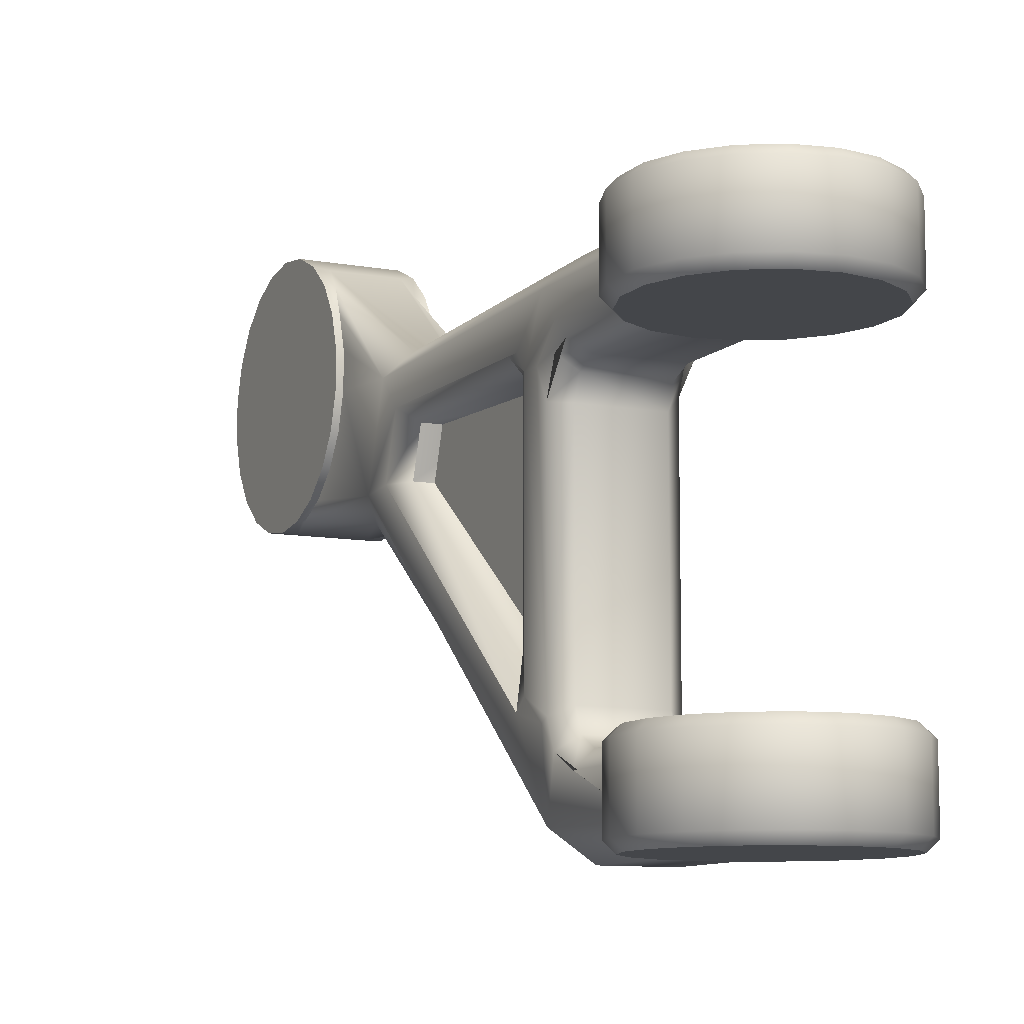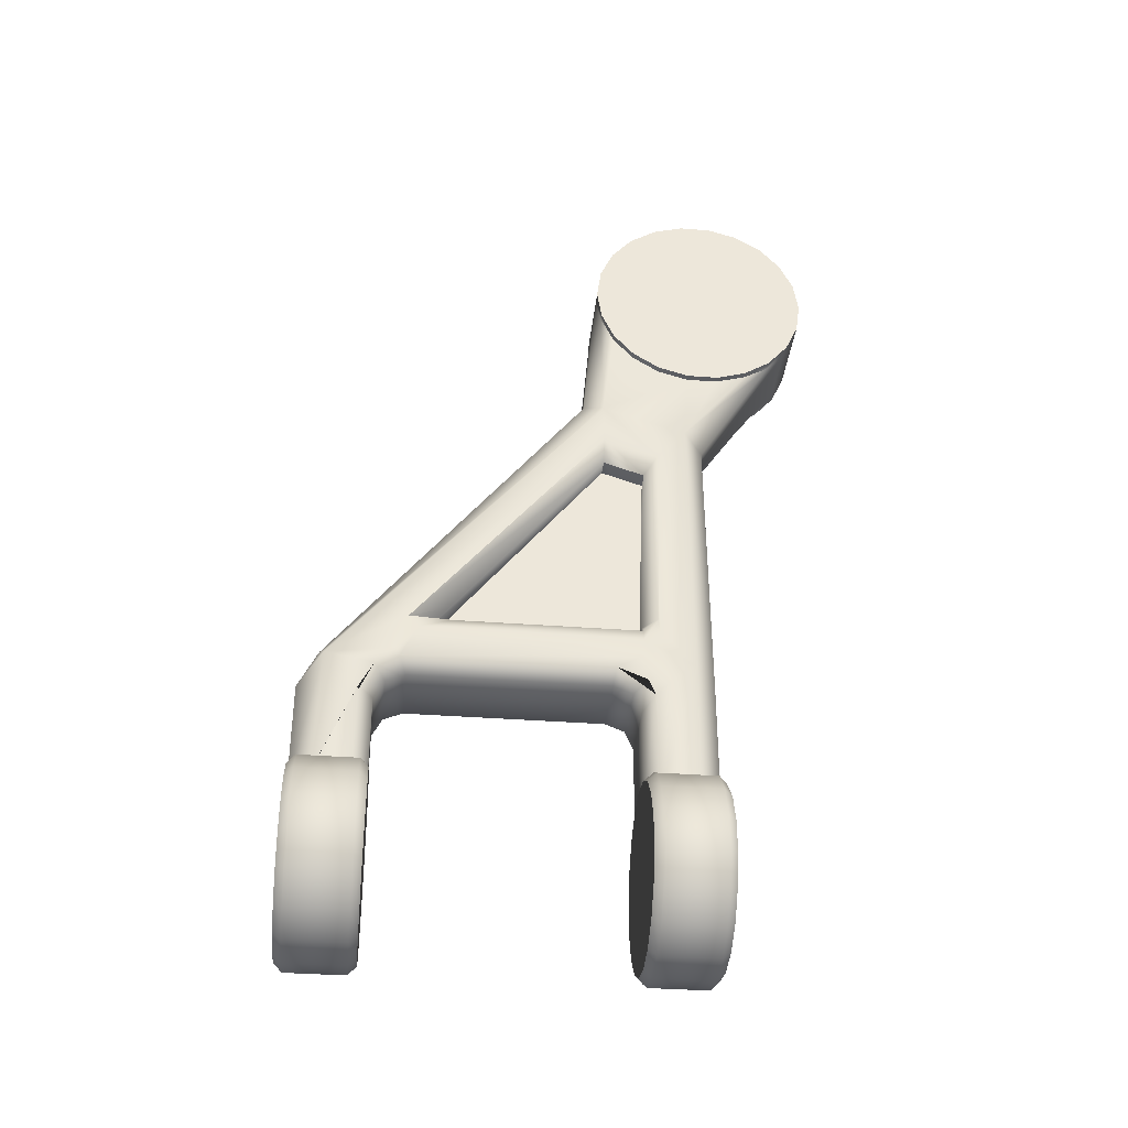
<metadata>
{"format":"obj","ext":"obj","renderer":"f3d","projection":"perspective","resolution":1024,"background":"white","views":[{"elev":-9.8,"azim":-25.4,"up":"+Z"},{"elev":-36.2,"azim":-95.7,"up":"+Y"}]}
</metadata>
<code>
o Swashplate_Driver_G0H0_Mairotor_Mechanics_001_-_Verdrehsicherung_003-1
v -1e-06 -0.00279 -0.01015
v -1e-06 -0.003045 -0.0104
v -1e-06 -0.00279 -0.01246
v -1e-06 -0.003045 -0.01221
v 0.000958 -0.00262 -0.01015
v 0.001045 -0.00286 -0.0104
v 0.000958 -0.00262 -0.01246
v 0.001045 -0.00286 -0.01221
v 0.0018 -0.002132 -0.01015
v 0.001965 -0.002328 -0.0104
v 0.0018 -0.002132 -0.01246
v 0.001965 -0.002328 -0.01221
v 0.002425 -0.001386 -0.01015
v 0.002646 -0.001513 -0.0104
v 0.002425 -0.001386 -0.01246
v 0.002646 -0.001513 -0.01221
v 0.002757 -0.00047 -0.01015
v 0.003008 -0.000514 -0.0104
v 0.002757 -0.00047 -0.01246
v 0.003008 -0.000514 -0.01221
v 0.002756 0.000503 -0.01015
v 0.003007 0.000548 -0.0104
v 0.002756 0.000503 -0.01246
v 0.003007 0.000548 -0.01221
v 0.002422 0.001418 -0.01015
v 0.002643 0.001546 -0.0104
v 0.002422 0.001418 -0.01246
v 0.002643 0.001546 -0.01221
v 0.001795 0.002163 -0.01015
v 0.001959 0.002358 -0.0104
v 0.001795 0.002163 -0.01246
v 0.001959 0.002358 -0.01221
v 0.000951 0.002648 -0.01015
v 0.001038 0.002888 -0.0104
v 0.000951 0.002648 -0.01246
v 0.001038 0.002888 -0.01221
v -8e-06 0.002816 -0.01015
v -8e-06 0.003072 -0.0104
v -8e-06 0.002816 -0.01246
v -8e-06 0.003072 -0.01221
v -0.000966 0.002646 -0.01015
v -0.001054 0.002886 -0.0104
v -0.000966 0.002646 -0.01246
v -0.001054 0.002886 -0.01221
v -0.001809 0.002158 -0.01015
v -0.001973 0.002354 -0.0104
v -0.001809 0.002158 -0.01246
v -0.001973 0.002354 -0.01221
v -0.002434 0.001412 -0.01015
v -0.002655 0.001539 -0.0104
v -0.002434 0.001412 -0.01246
v -0.002655 0.001539 -0.01221
v -0.002765 0.000496 -0.01015
v -0.003017 0.000541 -0.0104
v -0.002765 0.000496 -0.01246
v -0.003017 0.000541 -0.01221
v -0.002764 -0.000477 -0.01015
v -0.003016 -0.000522 -0.0104
v -0.002764 -0.000477 -0.01246
v -0.003016 -0.000522 -0.01221
v -0.00243 -0.001391 -0.01015
v -0.002651 -0.001519 -0.0104
v -0.00243 -0.001391 -0.01246
v -0.002651 -0.001519 -0.01221
v -0.001804 -0.002136 -0.01015
v -0.001967 -0.002332 -0.0104
v -0.001804 -0.002136 -0.01246
v -0.001967 -0.002332 -0.01221
v -0.00096 -0.002622 -0.01015
v -0.001047 -0.002862 -0.0104
v -0.00096 -0.002622 -0.01246
v -0.001047 -0.002862 -0.01221
v -1e-06 -0.00279 6.1e-05
v -1e-06 -0.003045 -0.00019
v -1e-06 -0.00279 -0.002249
v -1e-06 -0.003045 -0.001997
v 0.000958 -0.00262 6.1e-05
v 0.001045 -0.00286 -0.00019
v 0.000958 -0.00262 -0.002249
v 0.001045 -0.00286 -0.001997
v 0.0018 -0.002132 6.1e-05
v 0.001965 -0.002328 -0.00019
v 0.0018 -0.002132 -0.002249
v 0.001965 -0.002328 -0.001997
v 0.002425 -0.001386 6.1e-05
v 0.002646 -0.001513 -0.00019
v 0.002425 -0.001386 -0.002249
v 0.002646 -0.001513 -0.001997
v 0.002757 -0.00047 6.1e-05
v 0.003008 -0.000514 -0.00019
v 0.002757 -0.00047 -0.002249
v 0.003008 -0.000514 -0.001997
v 0.002756 0.000503 6.1e-05
v 0.003007 0.000548 -0.00019
v 0.002756 0.000503 -0.002249
v 0.003007 0.000548 -0.001997
v 0.002422 0.001418 6.1e-05
v 0.002643 0.001546 -0.00019
v 0.002422 0.001418 -0.002249
v 0.002643 0.001546 -0.001997
v 0.001795 0.002163 6.1e-05
v 0.001959 0.002358 -0.00019
v 0.001795 0.002163 -0.002249
v 0.001959 0.002358 -0.001997
v 0.000951 0.002648 6.1e-05
v 0.001038 0.002888 -0.00019
v 0.000951 0.002648 -0.002249
v 0.001038 0.002888 -0.001997
v -8e-06 0.002816 6.1e-05
v -8e-06 0.003072 -0.00019
v -8e-06 0.002816 -0.002249
v -8e-06 0.003072 -0.001997
v -0.000966 0.002646 6.1e-05
v -0.001054 0.002886 -0.00019
v -0.000966 0.002646 -0.002249
v -0.001054 0.002886 -0.001997
v -0.001809 0.002158 6.1e-05
v -0.001973 0.002354 -0.00019
v -0.001809 0.002158 -0.002249
v -0.001973 0.002354 -0.001997
v -0.002434 0.001412 6.1e-05
v -0.002655 0.001539 -0.00019
v -0.002434 0.001412 -0.002249
v -0.002655 0.001539 -0.001997
v -0.002765 0.000496 6.1e-05
v -0.003017 0.000541 -0.00019
v -0.002765 0.000496 -0.002249
v -0.003017 0.000541 -0.001997
v -0.002764 -0.000477 6.1e-05
v -0.003016 -0.000522 -0.00019
v -0.002764 -0.000477 -0.002249
v -0.003016 -0.000522 -0.001997
v -0.00243 -0.001391 6.1e-05
v -0.002651 -0.001519 -0.00019
v -0.00243 -0.001391 -0.002249
v -0.002651 -0.001519 -0.001997
v -0.001804 -0.002136 6.1e-05
v -0.001967 -0.002332 -0.00019
v -0.001804 -0.002136 -0.002249
v -0.001967 -0.002332 -0.001997
v -0.00096 -0.002622 6.1e-05
v -0.001047 -0.002862 -0.00019
v -0.00096 -0.002622 -0.002249
v -0.001047 -0.002862 -0.001997
v -0.001485 0.006206 -0.003018
v -0.001486 0.006644 -0.002201
v -0.001485 0.00579 -0.001375
v -0.001485 0.005901 -0.01018
v -0.001486 0.006459 -0.009578
v -0.001487 0.007256 -0.008949
v 0.001596 0.005794 -0.01097
v 0.001596 0.005794 -0.001375
v 0.001595 0.006648 -0.002201
v -0.000871 0.007853 -0.00847
v -0.001487 0.007633 -0.009259
v -0.001307 0.007672 -0.007924
v -0.001487 0.007237 -0.00218
v -0.000871 0.007853 -0.002159
v -0.001487 0.007613 -0.001703
v -0.001307 0.007672 -0.002165
v 0.001594 0.00724 -0.00896
v 0.000977 0.007856 -0.00847
v 0.001413 0.007676 -0.008613
v 0.000977 0.007856 -0.002159
v 0.001594 0.00724 -0.00218
v 0.001413 0.007676 -0.002165
v -0.001485 0.00619 -0.01167
v -0.000839 0.002112 -0.01245
v -0.00148 0.002111 -0.01181
v -0.001486 0.006395 -0.000616
v -0.000843 0.005791 2.5e-05
v -0.00148 0.002111 -0.000616
v -0.000839 0.002112 2.5e-05
v -0.001088 0.01661 -0.003265
v -0.000795 0.0168 -0.003877
v -0.000445 0.01543 4.7e-05
v -0.001087 0.01577 -0.000586
v 0.001579 0.005794 -0.01176
v 0.0016 0.002115 -0.01174
v 0.000959 0.002114 -0.01245
v 0.000959 0.002114 2.5e-05
v 0.0016 0.002115 -0.000616
v 0.000954 0.005793 2.5e-05
v 0.001596 0.005794 -0.000616
v 0.001209 0.01509 -0.000616
v 0.000533 0.01543 4.7e-05
v 0.001174 0.01577 -0.000586
v 0.00088 0.0168 -0.003877
v 0.001204 0.01613 -0.003692
v 0.001176 0.01663 -0.003226
v 0.0016 0.002115 -0.001812
v 0.001113 0.002114 -0.00223
v 0.001113 0.002114 -0.01018
v 0.0016 0.002115 -0.01061
v 0.001596 0.005354 -0.01061
v 0.00111 0.004938 -0.01018
v 0.001109 0.005793 -0.009255
v 0.001595 0.006217 -0.009459
v 0.001109 0.005543 -0.00986
v 0.001596 0.005865 -0.01031
v 0.001595 0.006213 -0.002651
v 0.001109 0.005793 -0.003085
v 0.00111 0.004938 -0.00223
v 0.001596 0.005354 -0.001815
v 0.001109 0.005543 -0.002481
v 0.001596 0.00597 -0.002073
v -0.00148 0.002111 -0.01062
v -0.001051 0.002112 -0.01018
v -0.001051 0.002112 -0.00223
v -0.00148 0.002111 -0.001801
v -0.001484 0.0053 -0.001865
v -0.001055 0.004935 -0.00223
v -0.001056 0.00579 -0.003085
v -0.001056 0.00554 -0.002481
v -0.001485 0.005818 -0.002081
v -0.001485 0.006204 -0.009455
v -0.001056 0.00579 -0.009255
v -0.001055 0.004935 -0.01018
v -0.001484 0.005057 -0.01062
v -0.001056 0.00554 -0.00986
v -0.001382 0.02496 -0.000448
v -0.001382 0.02496 0.000548
v -0.001382 0.02468 -0.001404
v -0.001382 0.02468 0.001504
v -0.001381 0.02414 0.002342
v -0.00138 0.02339 0.002994
v -0.001379 0.02248 -0.003308
v -0.00138 0.02339 -0.002894
v -0.001381 0.02414 -0.002242
v -0.001379 0.02248 0.003408
v -0.001378 0.02149 0.00355
v -0.001378 0.02149 -0.00345
v -0.001377 0.02051 -0.003308
v -0.001377 0.02051 0.003408
v -0.001375 0.01831 0.001504
v -0.001376 0.0196 0.002994
v -0.001375 0.01885 -0.002242
v -0.001376 0.0196 -0.002894
v -0.001374 0.01803 0.000548
v -0.001374 0.01803 -0.000448
v -0.001375 0.01831 -0.001404
v -0.001375 0.01885 0.002342
v 0.001321 0.02248 0.003408
v 0.00132 0.02339 0.002994
v 0.001319 0.02414 0.002342
v 0.00132 0.02339 -0.002894
v 0.001319 0.02414 -0.002242
v 0.001318 0.02468 -0.001404
v 0.001323 0.02051 0.003408
v 0.001322 0.0215 0.00355
v 0.001321 0.02248 -0.003308
v 0.001322 0.0215 -0.00345
v 0.001325 0.01831 0.001504
v 0.001326 0.01803 0.000548
v 0.001318 0.02468 0.001504
v 0.001318 0.02496 -0.000448
v 0.001318 0.02496 0.000548
v 0.001324 0.01961 0.002994
v 0.001325 0.01885 0.002342
v 0.001323 0.02051 -0.003308
v 0.001324 0.01961 -0.002894
v 0.001325 0.01831 -0.001404
v 0.001326 0.01803 -0.000448
v 0.001325 0.01885 -0.002242
v 0.001127 0.01681 -0.003652
v 0.001125 0.01831 0.001504
v 0.001128 0.01553 -0.000129
v 0.001118 0.02051 -0.003324
v 0.001124 0.01961 -0.002894
v 0.001125 0.01885 -0.002242
v 0.001125 0.01831 -0.001404
v 0.001126 0.01803 -0.000448
v 0.001126 0.01803 0.000548
v -0.001083 0.01884 0.002328
v -0.001175 0.01831 0.001504
v -0.001176 0.0196 -0.002894
v -0.001177 0.02051 -0.003308
v -0.001174 0.01803 0.000548
v -0.001174 0.01803 -0.000448
v -0.001175 0.01831 -0.001404
v -0.001175 0.01885 -0.002242
v 0.000924 0.01948 0.002909
v 0.000928 0.01543 5e-05
v 0.001052 0.01887 0.002324
v 0.000922 0.0215 -0.00345
v -0.000976 0.01947 0.002909
v -0.00098 0.02147 -0.00345
v -0.000843 0.01451 -0.003247
v -0.001256 0.01514 -0.003253
v -0.001257 0.01457 -0.001541
v -0.000842 0.01408 -0.001941
v 0.001254 0.01509 -0.003406
v 0.000796 0.01451 -0.003247
v 0.000796 0.01408 -0.001941
v 0.001255 0.01445 -0.001458
v -0.001487 0.007633 -0.009259
v -0.000931 0.008349 -0.008081
v -0.000999 0.007984 -0.002154
v -0.001485 0.008012 -0.001709
v 0.001544 0.008638 -0.00847
v 0.001547 0.008072 -0.001698
v 0.001101 0.007986 -0.002154
v 0.000317 0.007342 -0.009601
v 0.000317 0.007342 -0.001446
v 0.000304 0.01801 -0.00111
v -0.00029 0.007342 -0.009601
v -0.00029 0.007342 -0.001446
v -0.000303 0.01801 -0.00111
v -0.000843 0.005327 -0.01245
v -0.00084 0.006562 -0.01185
v 0.000949 0.006564 -0.01185
v 0.000955 0.005329 -0.01245
v 0.001321 0.02198 -0.001584
v 0.001322 0.0215 -0.001653
v 0.00132 0.02278 0.001165
v 0.00132 0.02305 0.000757
v 0.001324 0.01981 0.000292
v 0.001324 0.01981 -0.000192
v 0.001323 0.02058 -0.001383
v 0.001323 0.02021 -0.001065
v 0.001322 0.02102 0.001684
v 0.001322 0.0215 0.001753
v 0.001321 0.02242 -0.001383
v 0.001323 0.02058 0.001483
v 0.001323 0.01995 -0.000657
v 0.00132 0.02278 -0.001065
v 0.00132 0.02305 -0.000657
v 0.00132 0.02318 0.000292
v 0.001321 0.02198 0.001684
v 0.001321 0.02242 0.001483
v 0.001323 0.02021 0.001165
v 0.001322 0.02102 -0.001584
v 0.00132 0.02318 -0.000192
v 0.001323 0.01995 0.000757
v 0.000958 -0.00262 -0.01015
v -1e-06 -0.00279 -0.01015
v -1e-06 -0.00279 -0.01246
v 0.000958 -0.00262 -0.01246
v 0.0018 -0.002132 -0.01015
v 0.0018 -0.002132 -0.01246
v 0.002425 -0.001386 -0.01015
v 0.002425 -0.001386 -0.01246
v 0.002757 -0.00047 -0.01015
v 0.002757 -0.00047 -0.01246
v 0.002756 0.000503 -0.01015
v 0.002756 0.000503 -0.01246
v 0.002422 0.001418 -0.01015
v 0.002422 0.001418 -0.01246
v 0.001795 0.002163 -0.01015
v 0.001795 0.002163 -0.01246
v 0.000951 0.002648 -0.01015
v 0.000951 0.002648 -0.01246
v -8e-06 0.002816 -0.01015
v -8e-06 0.002816 -0.01246
v -0.000966 0.002646 -0.01015
v -0.000966 0.002646 -0.01246
v -0.001809 0.002158 -0.01015
v -0.001809 0.002158 -0.01246
v -0.002434 0.001412 -0.01015
v -0.002434 0.001412 -0.01246
v -0.002765 0.000496 -0.01015
v -0.002765 0.000496 -0.01246
v -0.002764 -0.000477 -0.01015
v -0.002764 -0.000477 -0.01246
v -0.00243 -0.001391 -0.01015
v -0.00243 -0.001391 -0.01246
v -0.001804 -0.002136 -0.01015
v -0.001804 -0.002136 -0.01246
v -0.00096 -0.002622 -0.01015
v -0.00096 -0.002622 -0.01246
v 0.000958 -0.00262 6.1e-05
v -1e-06 -0.00279 6.1e-05
v -1e-06 -0.00279 -0.002249
v 0.000958 -0.00262 -0.002249
v 0.0018 -0.002132 6.1e-05
v 0.0018 -0.002132 -0.002249
v 0.002425 -0.001386 6.1e-05
v 0.002425 -0.001386 -0.002249
v 0.002757 -0.00047 6.1e-05
v 0.002757 -0.00047 -0.002249
v 0.002756 0.000503 6.1e-05
v 0.002756 0.000503 -0.002249
v 0.002422 0.001418 6.1e-05
v 0.002422 0.001418 -0.002249
v 0.001795 0.002163 6.1e-05
v 0.001795 0.002163 -0.002249
v 0.000951 0.002648 6.1e-05
v 0.000951 0.002648 -0.002249
v -8e-06 0.002816 6.1e-05
v -8e-06 0.002816 -0.002249
v -0.000966 0.002646 6.1e-05
v -0.000966 0.002646 -0.002249
v -0.001809 0.002158 6.1e-05
v -0.001809 0.002158 -0.002249
v -0.002434 0.001412 6.1e-05
v -0.002434 0.001412 -0.002249
v -0.002765 0.000496 6.1e-05
v -0.002765 0.000496 -0.002249
v -0.002764 -0.000477 6.1e-05
v -0.002764 -0.000477 -0.002249
v -0.00243 -0.001391 6.1e-05
v -0.00243 -0.001391 -0.002249
v -0.001804 -0.002136 6.1e-05
v -0.001804 -0.002136 -0.002249
v -0.00096 -0.002622 6.1e-05
v -0.00096 -0.002622 -0.002249
v -0.000871 0.007853 -0.002159
v 0.001413 0.007676 -0.008613
v 0.000977 0.007856 -0.00847
v 0.000977 0.007856 -0.002159
v -0.000871 0.007853 -0.00847
v -0.000839 0.002112 -0.01245
v -0.00148 0.002111 -0.01181
v -0.000839 0.002112 2.5e-05
v -0.00148 0.002111 -0.000616
v 0.000959 0.002114 -0.01245
v 0.0016 0.002115 -0.01174
v 0.0016 0.002115 -0.000616
v 0.000959 0.002114 2.5e-05
v 0.001113 0.002114 -0.00223
v 0.0016 0.002115 -0.001812
v 0.0016 0.002115 -0.01061
v 0.001113 0.002114 -0.01018
v -0.001051 0.002112 -0.00223
v -0.00148 0.002111 -0.001801
v -0.001051 0.002112 -0.01018
v -0.00148 0.002111 -0.01062
v -0.001487 0.007633 -0.009259
v -0.001487 0.007633 -0.009259
v -0.001382 0.02496 0.000548
v -0.001382 0.02468 0.001504
v -0.001378 0.02149 -0.00345
v -0.001377 0.02051 -0.003308
v 0.001321 0.02248 -0.003308
v 0.001322 0.0215 -0.00345
v 0.001126 0.01803 -0.000448
v 0.001126 0.01803 0.000548
v -0.00138 0.02339 0.002994
v -0.001379 0.02248 0.003408
v 0.001319 0.02414 0.002342
v 0.001318 0.02468 0.001504
v 0.001326 0.01803 0.000548
v 0.001326 0.01803 -0.000448
v 0.001324 0.01961 -0.002894
v 0.001325 0.01885 -0.002242
v 0.001124 0.01961 -0.002894
v 0.001125 0.01885 -0.002242
v -0.001175 0.01831 -0.001404
v -0.001175 0.01885 -0.002242
v -0.001379 0.02248 -0.003308
v -0.00138 0.02339 -0.002894
v -0.001382 0.02468 -0.001404
v -0.001381 0.02414 -0.002242
v -0.001376 0.0196 -0.002894
v 0.001323 0.02051 0.003408
v 0.001322 0.0215 0.00355
v 0.00132 0.02339 -0.002894
v 0.001324 0.01961 0.002994
v 0.001325 0.01831 -0.001404
v 0.001125 0.01831 0.001504
v 0.001319 0.02414 -0.002242
v 0.001318 0.02468 -0.001404
v 0.001318 0.02496 0.000548
v -0.001176 0.0196 -0.002894
v -0.001381 0.02414 0.002342
v -0.001374 0.01803 0.000548
v -0.001374 0.01803 -0.000448
v -0.001376 0.0196 0.002994
v -0.001375 0.01885 0.002342
v 0.001321 0.02248 0.003408
v 0.00132 0.02339 0.002994
v 0.001325 0.01885 0.002342
v 0.001323 0.02051 -0.003308
v 0.001125 0.01831 -0.001404
v 0.001318 0.02496 -0.000448
v -0.001378 0.02149 0.00355
v -0.001377 0.02051 0.003408
v -0.001375 0.01831 -0.001404
v -0.001175 0.01831 0.001504
v -0.001174 0.01803 0.000548
v -0.001174 0.01803 -0.000448
v -0.001375 0.01885 -0.002242
v -0.001382 0.02496 -0.000448
v -0.001375 0.01831 0.001504
v 0.001325 0.01831 0.001504
v -0.000842 0.01408 -0.001941
v -0.000843 0.01451 -0.003247
v 0.000796 0.01408 -0.001941
v -0.001487 0.007633 -0.009259
g Swashplate_Driver_G0H0_Mairotor_Mechanics_001_-_Verdrehsicherung_003-1_Black_Plastic
f 70 72 4 2
f 10 12 16 14
f 14 16 20 18
f 18 20 24 22
f 22 24 28 26
f 26 28 32 30
f 30 32 36 34
f 34 36 40 38
f 38 40 44 42
f 42 44 48 46
f 46 48 52 50
f 50 52 56 54
f 54 56 60 58
f 58 60 64 62
f 62 64 68 66
f 66 68 72 70
f 6 8 12 10
f 7 3 71 67 63 59 55 51 47 43 39 35 31 27 23 19 15 11
f 2 4 8 6
f 2 6 335 336
f 8 4 337 338
f 6 10 339 335
f 12 8 338 340
f 10 14 341 339
f 16 12 340 342
f 14 18 343 341
f 20 16 342 344
f 18 22 345 343
f 24 20 344 346
f 22 26 347 345
f 28 24 346 348
f 26 30 349 347
f 32 28 348 350
f 30 34 351 349
f 36 32 350 352
f 34 38 353 351
f 40 36 352 354
f 38 42 355 353
f 44 40 354 356
f 42 46 357 355
f 48 44 356 358
f 46 50 359 357
f 52 48 358 360
f 50 54 361 359
f 56 52 360 362
f 54 58 363 361
f 60 56 362 364
f 58 62 365 363
f 64 60 364 366
f 62 66 367 365
f 68 64 366 368
f 66 70 369 367
f 72 68 368 370
f 70 2 336 369
f 4 72 370 337
f 1 5 9 13 17 21 25 29 33 37 41 45 49 53 57 61 65 69
f 142 144 76 74
f 82 84 88 86
f 86 88 92 90
f 90 92 96 94
f 94 96 100 98
f 98 100 104 102
f 102 104 108 106
f 106 108 112 110
f 110 112 116 114
f 114 116 120 118
f 118 120 124 122
f 122 124 128 126
f 126 128 132 130
f 130 132 136 134
f 134 136 140 138
f 138 140 144 142
f 78 80 84 82
f 79 75 143 139 135 131 127 123 119 115 111 107 103 99 95 91 87 83
f 74 76 80 78
f 74 78 371 372
f 80 76 373 374
f 78 82 375 371
f 84 80 374 376
f 82 86 377 375
f 88 84 376 378
f 86 90 379 377
f 92 88 378 380
f 90 94 381 379
f 96 92 380 382
f 94 98 383 381
f 100 96 382 384
f 98 102 385 383
f 104 100 384 386
f 102 106 387 385
f 108 104 386 388
f 106 110 389 387
f 112 108 388 390
f 110 114 391 389
f 116 112 390 392
f 114 118 393 391
f 120 116 392 394
f 118 122 395 393
f 124 120 394 396
f 122 126 397 395
f 128 124 396 398
f 126 130 399 397
f 132 128 398 400
f 130 134 401 399
f 136 132 400 402
f 134 138 403 401
f 140 136 402 404
f 138 142 405 403
f 144 140 404 406
f 142 74 372 405
f 76 144 406 373
f 73 77 81 85 89 93 97 101 105 109 113 117 121 125 129 133 137 141
f 173 181 183 171
f 198 161 165 201
f 424 420 421 418 419 414 415 425
f 149 150 428 167 148
f 412 416 417 194 423 208 427 413
f 178 189 292 300 161 151
f 185 184 152 153 165 301 295
f 155 154 297 489
f 212 203 192 209
f 407 164 162 411
f 190 187 185 295 292 189
f 167 309 168 169
f 211 147 146 145 215
f 154 409 293 487 297
f 188 189 178 311
f 189 265 190
f 170 177 159
f 159 177 290 299
f 177 174 290
f 161 198 200 195 151
f 201 153 152 204 206
f 217 197 202 213
f 157 146 147 170 159
f 178 151 195 422 179
f 152 184 182 191 204
f 171 183 186 176
f 205 203 212 214
f 217 220 199 197
f 216 149 148
f 220 218 196 199
f 202 205 214 213
f 289 174 167 428 296
f 411 429 156
f 302 410 158 298
f 409 163 300
f 410 302 166
f 166 301 165
f 411 156 160 407
f 161 408 166 165
f 408 162 164 166
f 288 293 488 291
f 210 172 170 147 211
f 171 176 177 170
f 185 187 267
f 309 312 180 168
f 172 173 171 170
f 175 188 311 310
f 181 182 184 183
f 178 179 180 312
f 183 184 185 186
f 196 195 200 199
f 199 200 198 197
f 202 201 206 205
f 205 206 204 203
f 191 192 203 204
f 201 202 197 198
f 195 196 193 422
f 212 211 215 214
f 214 215 145 213
f 217 216 148 220
f 220 148 219 218
f 213 145 216 217
f 211 212 209 210
f 218 219 207 426
f 426 193 196 218
f 216 145 146 157 150 149
f 150 157 160 156
f 428 150 156
f 298 158 160 299
f 153 201 165
f 157 159 299 160
f 486 294 302 298
f 436 437 187
f 474 436 187 190
f 450 434 285 287
f 476 456 470 439
f 483 475 462 452
f 452 462 461 453
f 439 470 471 438
f 448 478 482 449
f 442 273 272 443
f 459 271 270 445
f 485 460 273 442
f 468 469 274 286
f 186 185 283
f 269 447 190
f 190 447 474
f 279 280 174 177
f 280 281 174
f 186 283 284 282
f 177 274 479
f 276 277 174
f 479 480 177
f 177 480 279
f 174 281 276
f 266 267 187 437
f 472 284 460 485
f 265 189 188
f 188 285 268 265
f 268 285 435 473
f 174 277 175
f 175 277 287
f 445 270 446 444
f 444 446 268 473
f 464 454 433 277
f 430 463 475 483
f 443 272 271 459
f 266 284 283 267
f 484 275 274 469
f 458 282 284 472
f 176 286 274 177
f 481 467 478 448
f 449 482 454 464
f 275 484 466 278
f 468 458 455 477
f 286 282 458 468
f 287 432 450
f 190 265 268 269
f 435 285 434
f 438 471 440 465
f 431 441 463 430
f 278 466 467 481
f 477 455 456 476
f 453 461 457 451
f 451 457 434 450
f 465 440 441 431
f 433 432 287 277
f 260 252 314 332
f 222 221 223 229 228 227 232 233 238 237 241 240 239 235 242 236 234 231 230 226 225 224
f 169 207 219 148 167
f 185 267 283
f 175 287 285 188
f 286 176 186 282
f 301 166 302
f 289 487 486 290
f 293 292 295 488
f 487 289 489 297
f 292 293 409 300
f 298 299 290 486
f 301 302 294 295
f 290 174 289
f 163 161 300
f 304 303 305
f 307 306 308
f 309 167 310
f 311 178 312
f 311 312 309 310
f 174 175 310 167
f 255 245 315 316
f 245 244 330 315
f 262 264 320 325
f 254 263 318 317
f 253 254 317 334
f 247 248 327 326
f 261 260 332 319
f 264 261 319 320
f 250 249 321 322
f 257 255 316 328
f 256 257 328 333
f 251 246 323 313
f 259 253 334 331
f 249 258 324 321
f 244 243 329 330
f 246 247 326 323
f 243 250 322 329
f 263 262 325 318
f 258 259 331 324
f 248 256 333 327
f 252 251 313 314

</code>
